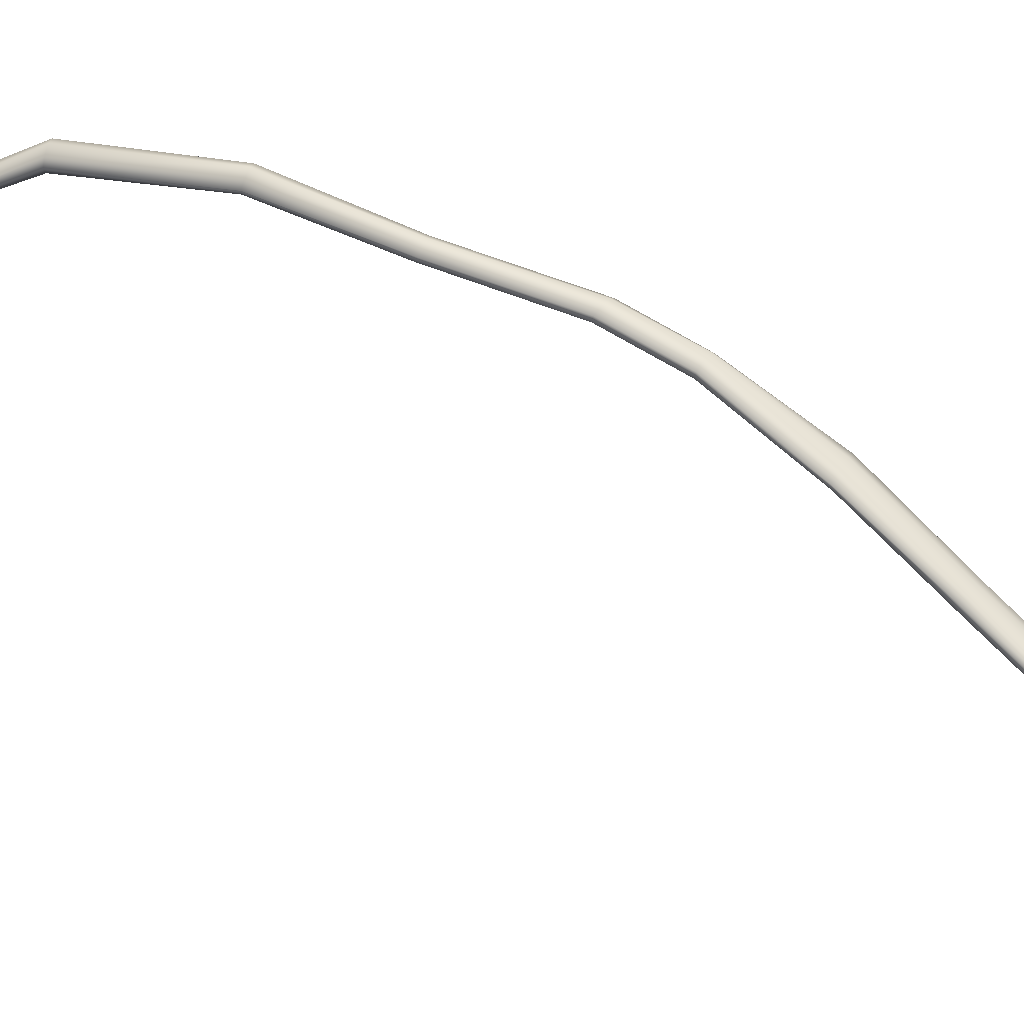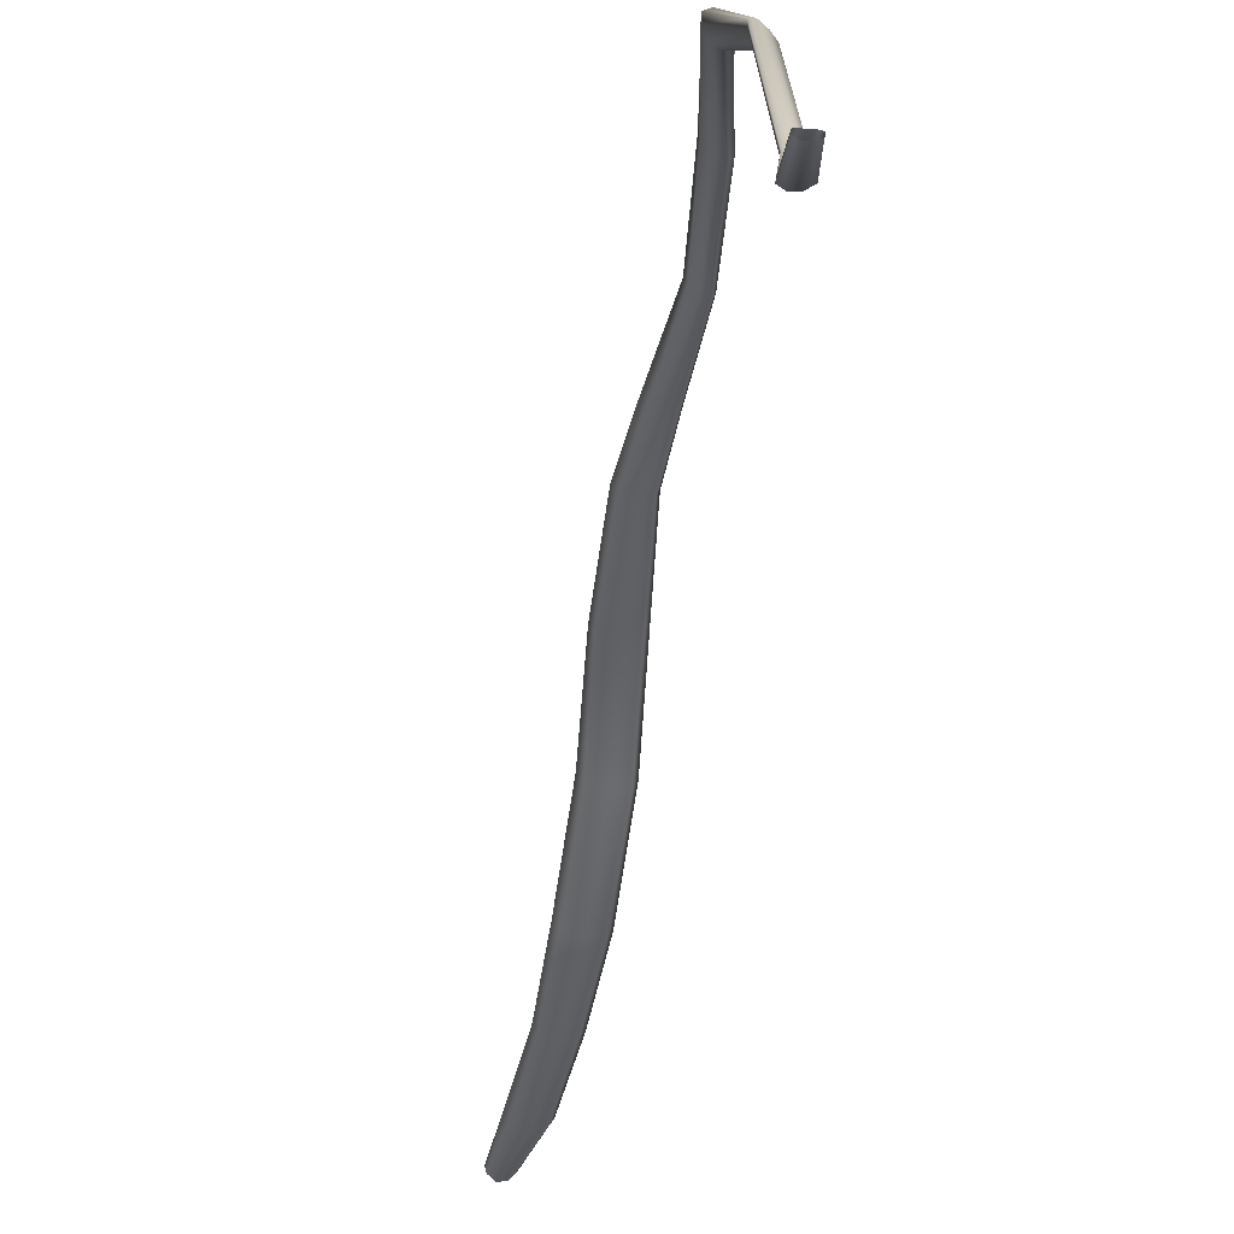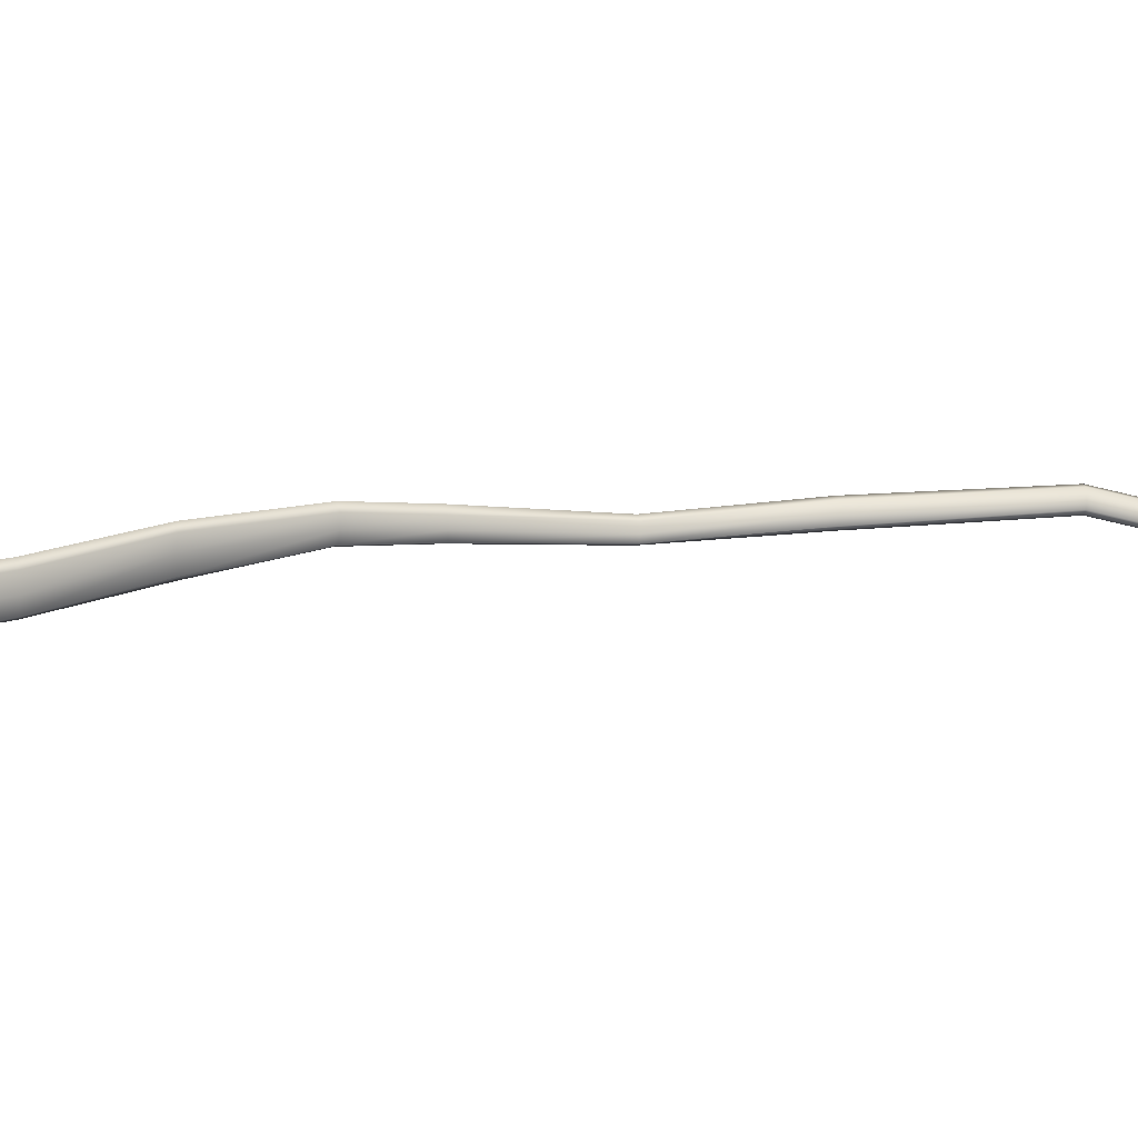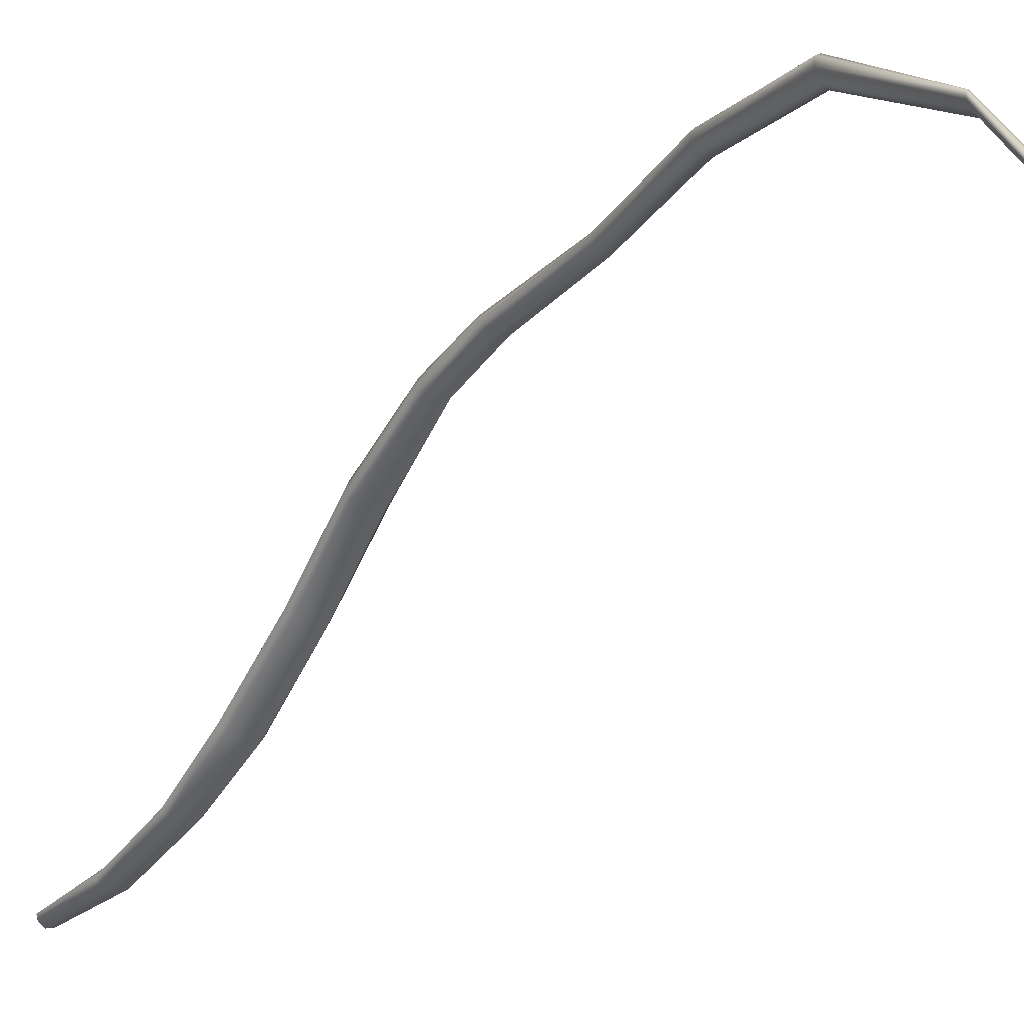
<metadata>
{"format":"obj","ext":"obj","renderer":"f3d","projection":"perspective","resolution":1024,"background":"white","views":[{"elev":11.2,"azim":-61.7,"up":"+Z"},{"elev":-12.8,"azim":-180.0,"up":"+Z"},{"elev":-68.2,"azim":91.4,"up":"+Z"},{"elev":-9.7,"azim":153.9,"up":"+Z"}]}
</metadata>
<code>
g default
v 0.163 0.3728 -0.8422
v 0.1447 0.4702 -0.7945
v 0.171 0.3692 -0.8323
v 0.152 0.4653 -0.7855
v 0.1864 0.3688 -0.8267
v 0.1656 0.463 -0.7804
v 0.2009 0.3724 -0.8298
v 0.1782 0.4656 -0.7818
v 0.2054 0.3772 -0.8381
v 0.1816 0.4705 -0.7889
v 0.1974 0.3801 -0.8464
v 0.1743 0.4741 -0.7971
v 0.1822 0.3796 -0.8501
v 0.1607 0.4745 -0.8012
v 0.1674 0.3769 -0.8496
v 0.1483 0.4741 -0.8012
v 0.2028 -0.01772 -1.156
v 0.2105 -0.02019 -1.148
v 0.231 -0.02054 -1.142
v 0.2099 -0.01477 -1.164
v 0.2512 -0.01852 -1.14
v 0.2291 -0.01303 -1.165
v 0.2587 -0.01531 -1.145
v 0.2502 -0.01304 -1.156
v 0.2977 -0.3868 -1.335
v 0.2998 -0.3868 -1.327
v 0.3109 -0.3868 -1.323
v 0.3061 -0.3866 -1.342
v 0.3224 -0.3867 -1.324
v 0.3174 -0.3865 -1.343
v 0.3284 -0.3866 -1.327
v 0.3264 -0.3866 -1.335
v 0.1145 1.062 -0.6748
v 0.1159 1.065 -0.6862
v 0.1198 1.061 -0.6622
v 0.1239 1.067 -0.6918
v 0.1302 1.063 -0.6578
v 0.1339 1.067 -0.6869
v 0.1384 1.067 -0.662
v 0.1394 1.068 -0.6728
v 0.07058 1.541 -0.9101
v 0.07168 1.551 -0.9172
v 0.07605 1.535 -0.9067
v 0.07834 1.557 -0.9222
v 0.08505 1.536 -0.9064
v 0.08704 1.558 -0.9215
v 0.09194 1.544 -0.9088
v 0.09273 1.553 -0.9155
v 0.1714 0.2393 -0.9371
v 0.1804 0.111 -1.041
v 0.1887 0.1087 -1.031
v 0.1803 0.2364 -0.926
v 0.2091 0.1088 -1.025
v 0.2005 0.2351 -0.9163
v 0.1782 0.2408 -0.9442
v 0.1871 0.1144 -1.05
v 0.2292 0.1104 -1.027
v 0.2175 0.2369 -0.9164
v 0.1993 0.2401 -0.9418
v 0.2065 0.116 -1.05
v 0.2362 0.1133 -1.035
v 0.2246 0.2412 -0.9284
v 0.2171 0.2422 -0.938
v 0.2275 0.1156 -1.044
v 0.2285 -0.1271 -1.232
v 0.2587 -0.2537 -1.297
v 0.2666 -0.2479 -1.287
v 0.2356 -0.1297 -1.226
v 0.2841 -0.2449 -1.281
v 0.2537 -0.1301 -1.222
v 0.2357 -0.1235 -1.239
v 0.2656 -0.2591 -1.306
v 0.3015 -0.246 -1.285
v 0.2714 -0.1283 -1.221
v 0.2535 -0.1213 -1.241
v 0.2832 -0.2607 -1.308
v 0.3088 -0.251 -1.295
v 0.2783 -0.1251 -1.226
v 0.2713 -0.1221 -1.235
v 0.3013 -0.2572 -1.304
v 0.1224 0.6396 -0.7385
v 0.1106 0.8286 -0.6835
v 0.1093 0.8318 -0.6943
v 0.1204 0.6437 -0.748
v 0.1297 0.6386 -0.7305
v 0.1192 0.8277 -0.6728
v 0.1157 0.8352 -0.6989
v 0.124 0.6484 -0.7532
v 0.141 0.6418 -0.7298
v 0.1303 0.83 -0.6701
v 0.1272 0.8369 -0.6934
v 0.132 0.6507 -0.7488
v 0.1468 0.6468 -0.7362
v 0.1377 0.8338 -0.676
v 0.1366 0.8368 -0.6851
v 0.1428 0.6505 -0.7437
v 0.08972 1.259 -0.7532
v 0.07495 1.412 -0.8832
v 0.0759 1.407 -0.8855
v 0.08925 1.262 -0.7601
v 0.09605 1.26 -0.7442
v 0.07978 1.417 -0.8813
v 0.08193 1.405 -0.887
v 0.09511 1.265 -0.762
v 0.1047 1.264 -0.7377
v 0.08782 1.419 -0.8807
v 0.08969 1.407 -0.8867
v 0.104 1.268 -0.7573
v 0.1111 1.267 -0.7397
v 0.0942 1.418 -0.8819
v 0.09489 1.413 -0.8845
v 0.1108 1.269 -0.7481
v 0.07323 1.479 -0.9235
v 0.0819 1.481 -0.9293
v 0.09317 1.483 -0.9301
v 0.1002 1.483 -0.9252
v 0.07244 1.478 -0.9174
v 0.07968 1.478 -0.9146
v 0.0908 1.48 -0.9155
v 0.09923 1.482 -0.9193
g Semispinalis_Capitis_Muscle_Left_02 group1
f 2 1 3 4
f 4 3 5 6
f 6 5 7 8
f 8 7 9 10
f 10 9 11 12
f 12 11 13 14
f 14 13 15 16
f 16 15 1 2
f 52 3 1 49
f 54 5 3 52
f 49 1 15 55
f 58 7 5 54
f 55 15 13 59
f 62 9 7 58
f 59 13 11 63
f 63 11 9 62
f 68 18 17 65
f 70 19 18 68
f 65 17 20 71
f 74 21 19 70
f 71 20 22 75
f 78 23 21 74
f 75 22 24 79
f 79 24 23 78
f 84 2 4 81
f 81 4 6 85
f 88 16 2 84
f 85 6 8 89
f 92 14 16 88
f 89 8 10 93
f 96 12 14 92
f 93 10 12 96
f 100 34 33 97
f 97 33 35 101
f 104 36 34 100
f 101 35 37 105
f 108 38 36 104
f 105 37 39 109
f 112 40 38 108
f 109 39 40 112
f 49 50 51 52
f 50 17 18 51
f 51 18 19 53
f 52 51 53 54
f 55 56 50 49
f 56 20 17 50
f 53 19 21 57
f 54 53 57 58
f 59 60 56 55
f 60 22 20 56
f 57 21 23 61
f 58 57 61 62
f 63 64 60 59
f 64 24 22 60
f 61 23 24 64
f 62 61 64 63
f 65 66 67 68
f 66 25 26 67
f 67 26 27 69
f 68 67 69 70
f 71 72 66 65
f 72 28 25 66
f 69 27 29 73
f 70 69 73 74
f 75 76 72 71
f 76 30 28 72
f 73 29 31 77
f 74 73 77 78
f 79 80 76 75
f 80 32 30 76
f 77 31 32 80
f 78 77 80 79
f 81 82 83 84
f 82 33 34 83
f 85 86 82 81
f 86 35 33 82
f 83 34 36 87
f 84 83 87 88
f 89 90 86 85
f 90 37 35 86
f 87 36 38 91
f 88 87 91 92
f 93 94 90 89
f 94 39 37 90
f 91 38 40 95
f 92 91 95 96
f 96 95 94 93
f 95 40 39 94
f 97 98 99 100
f 117 41 42 113
f 101 102 98 97
f 118 43 41 117
f 113 42 44 114
f 100 99 103 104
f 105 106 102 101
f 119 45 43 118
f 114 44 46 115
f 104 103 107 108
f 109 110 106 105
f 120 47 45 119
f 115 46 48 116
f 108 107 111 112
f 112 111 110 109
f 116 48 47 120
f 113 99 98 117
f 117 98 102 118
f 114 103 99 113
f 118 102 106 119
f 115 107 103 114
f 119 106 110 120
f 116 111 107 115
f 120 110 111 116

</code>
